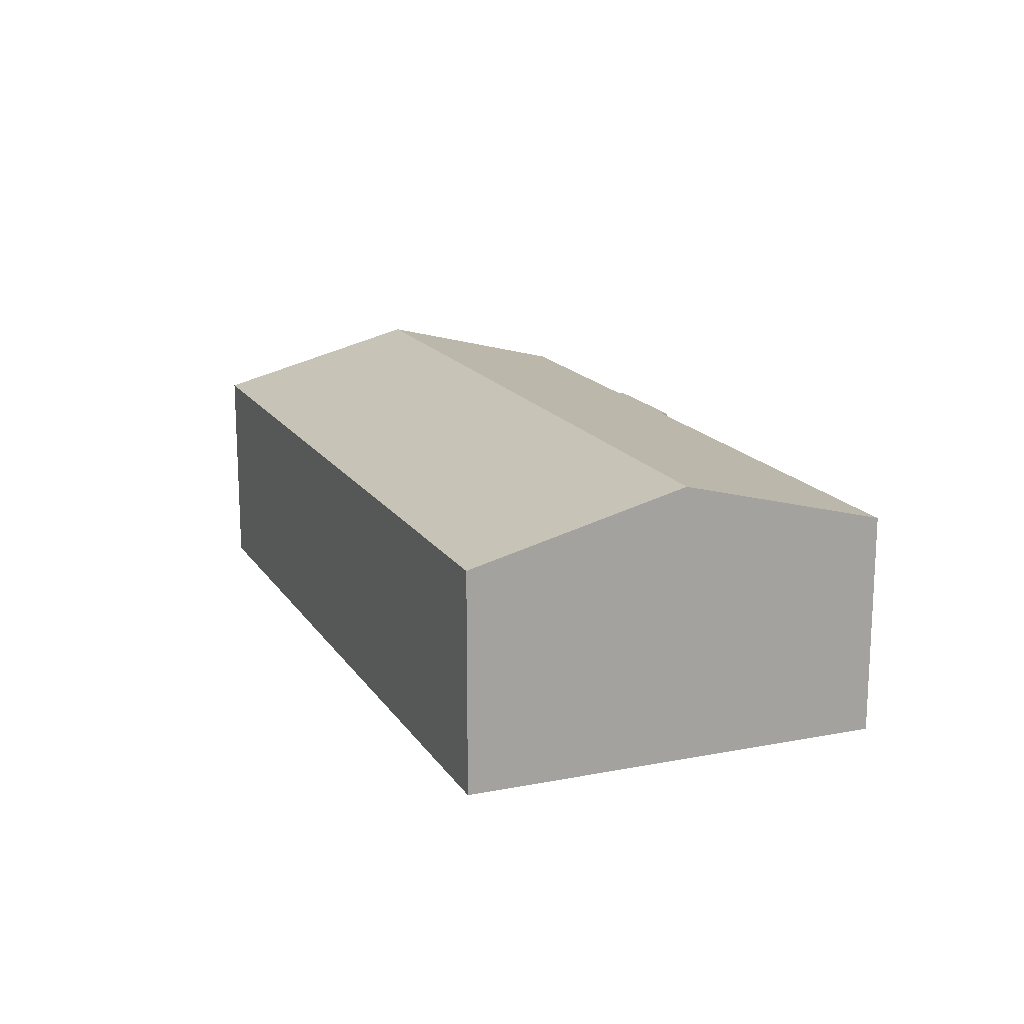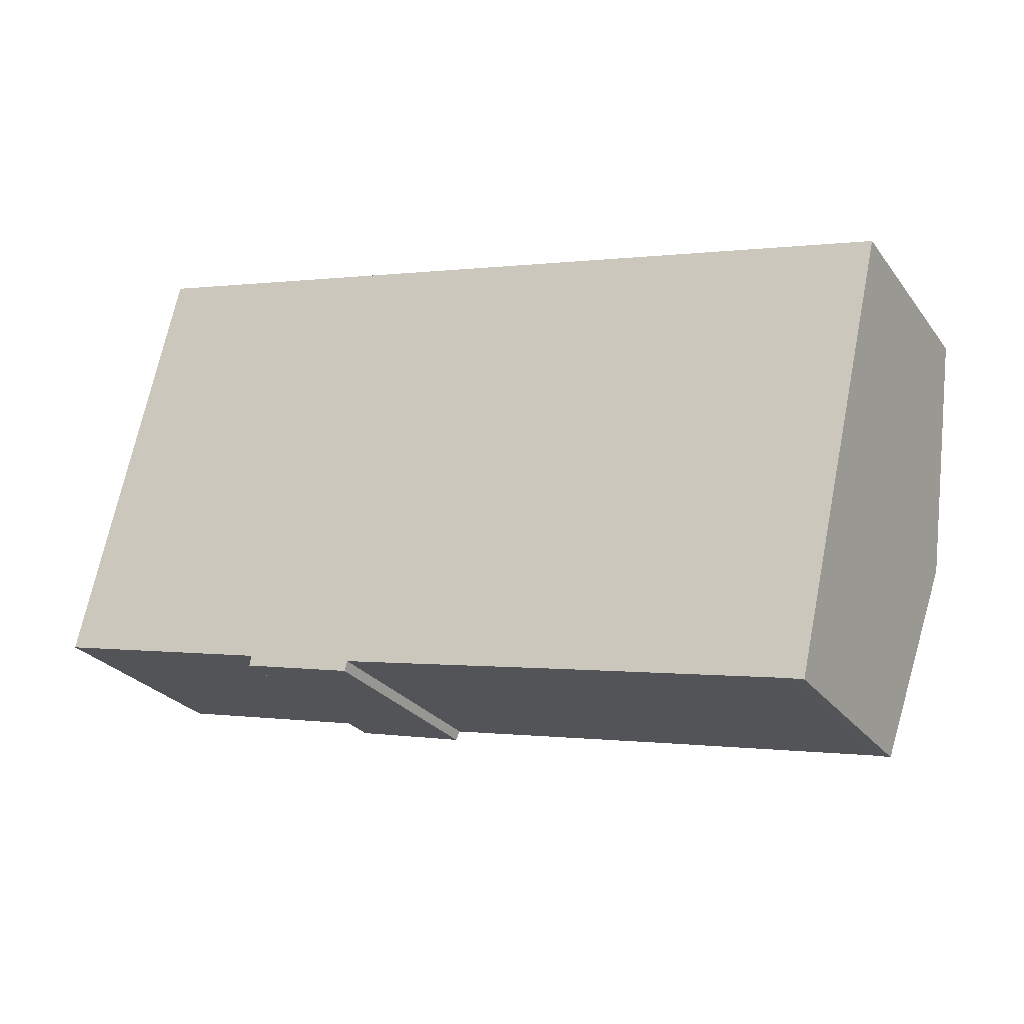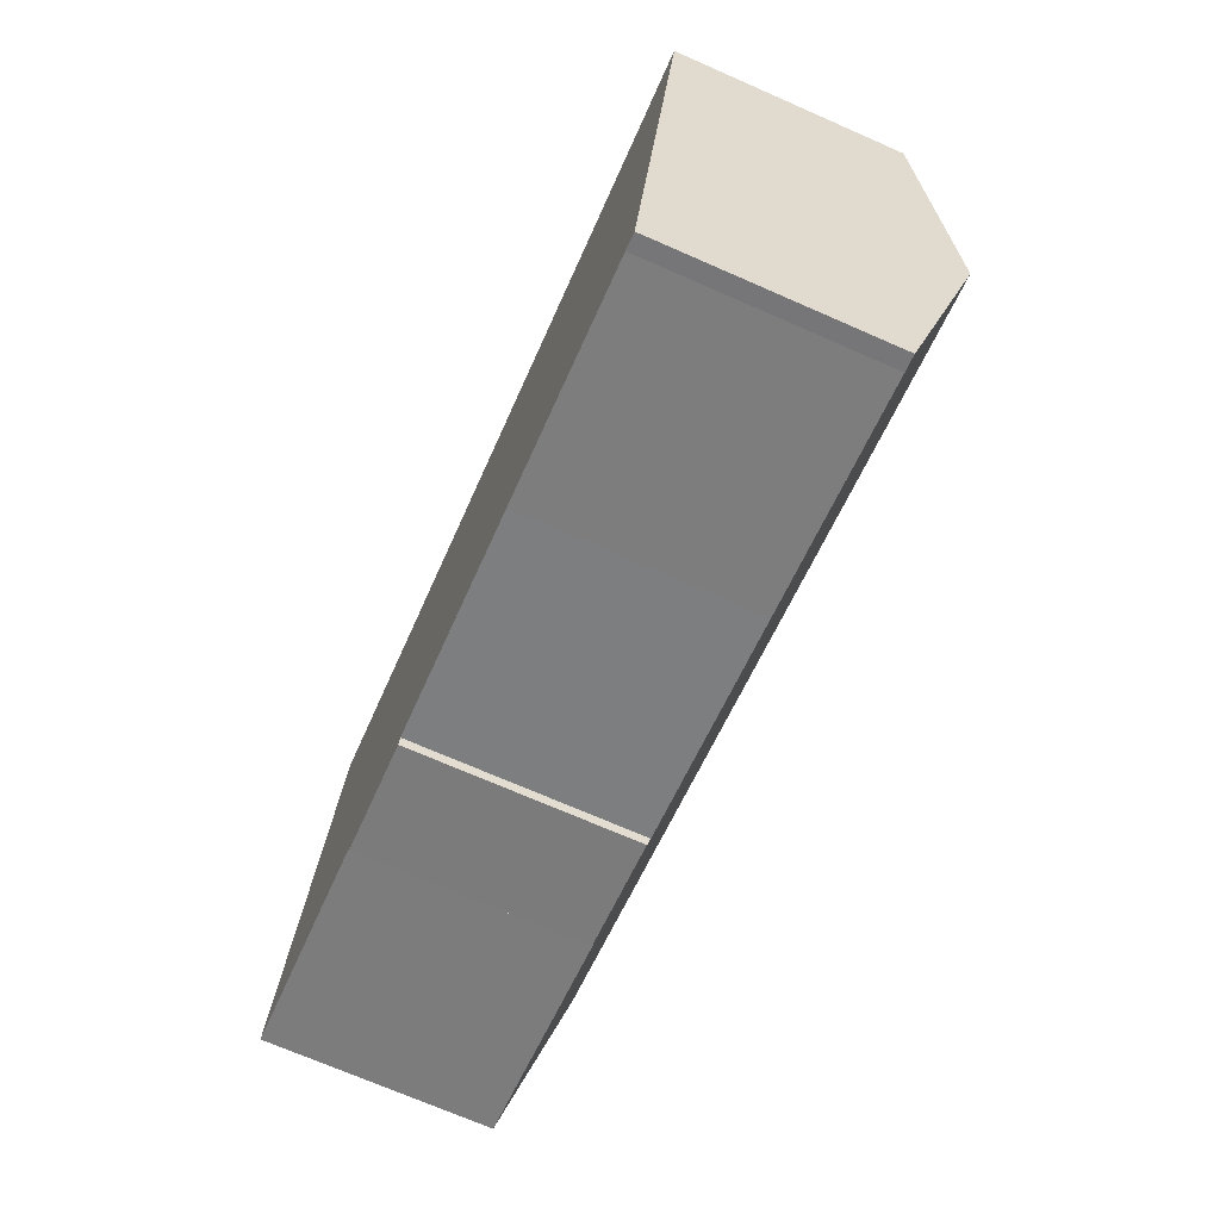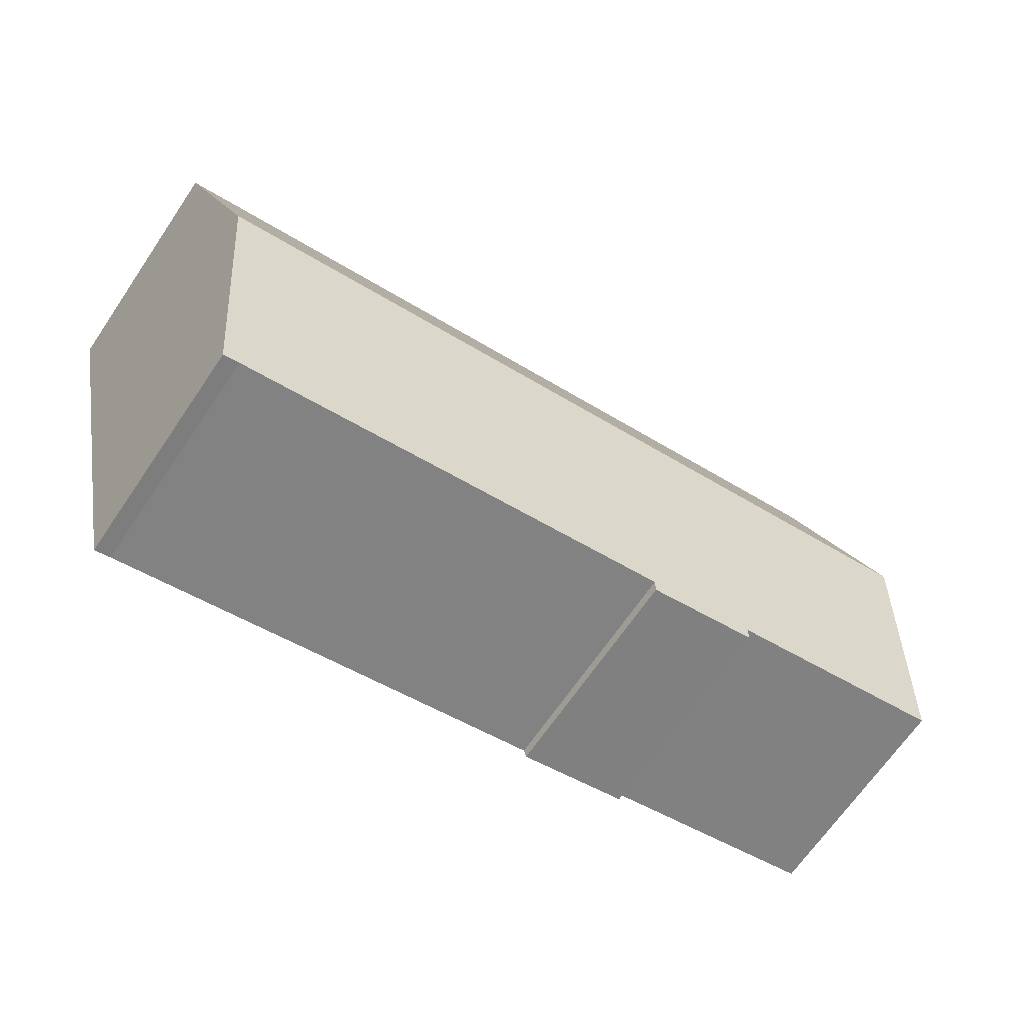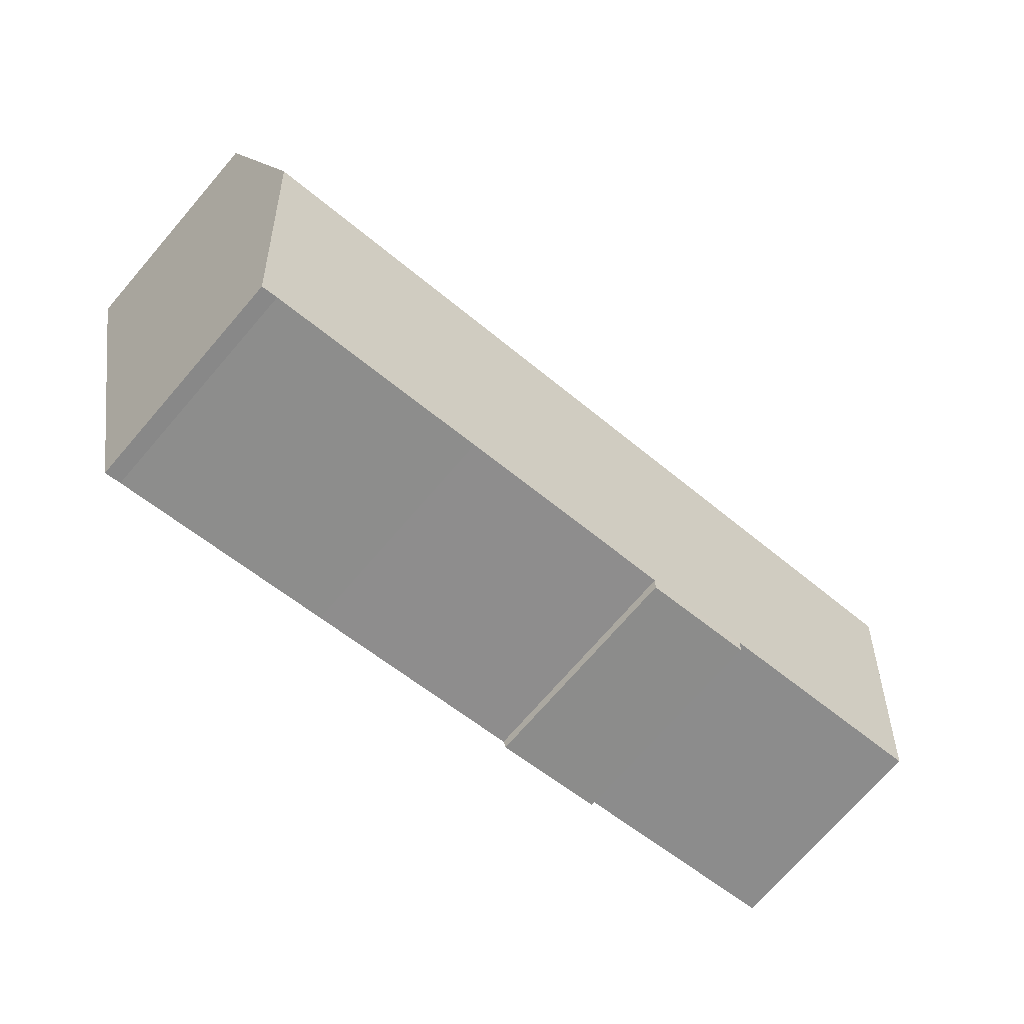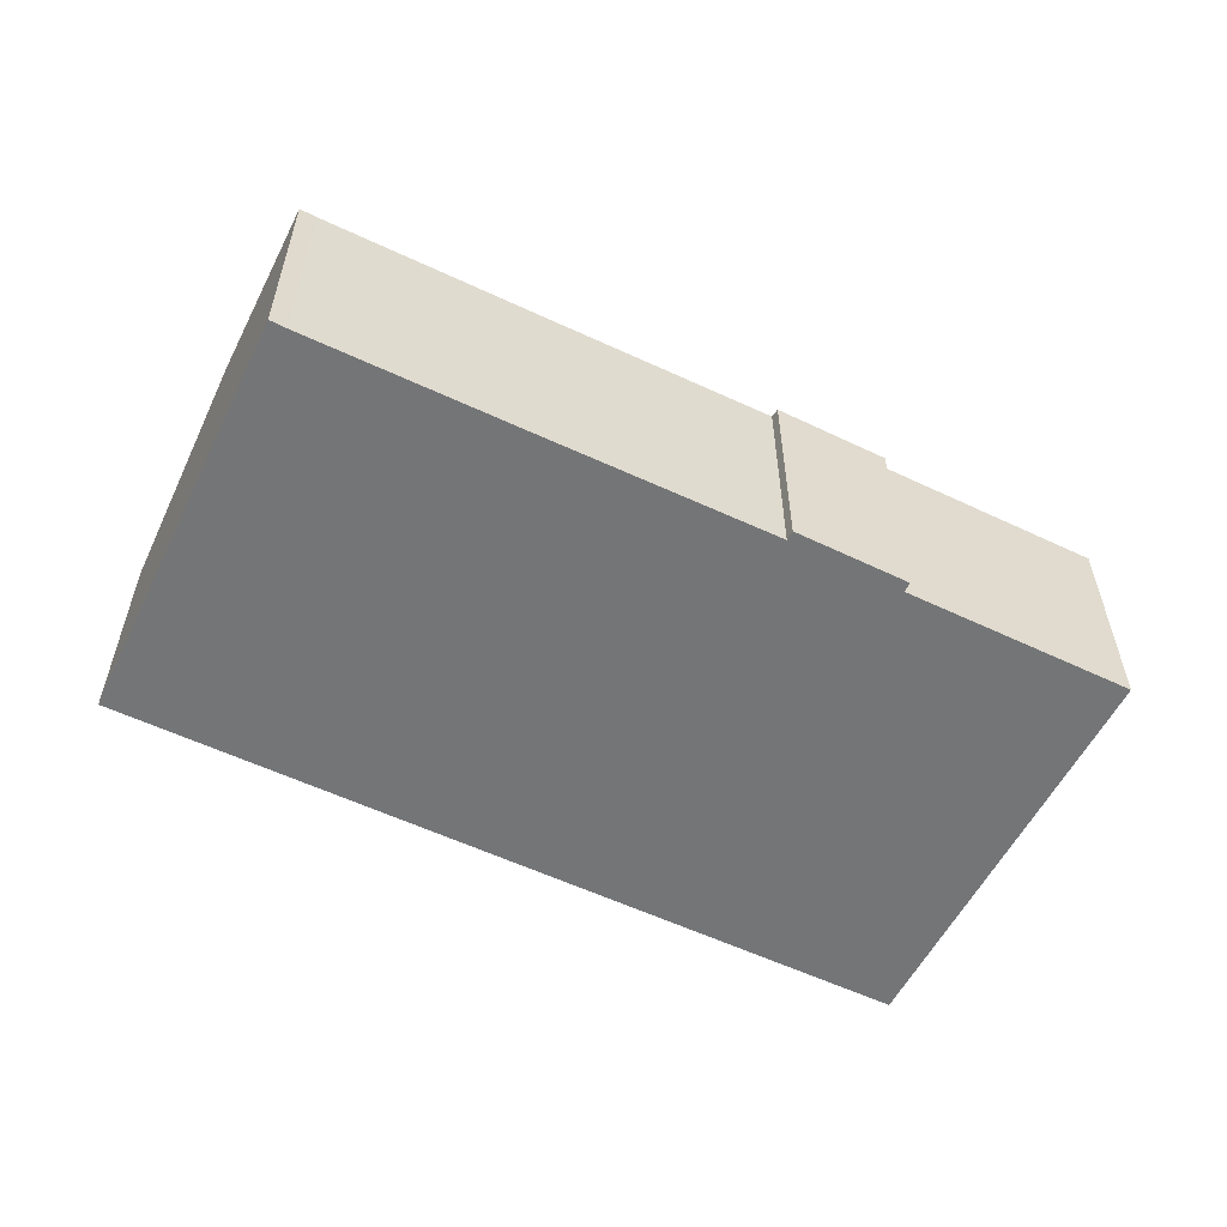
<metadata>
{"format":"obj","ext":"obj","renderer":"f3d","projection":"perspective","resolution":1024,"background":"white","views":[{"elev":16.4,"azim":81.1,"up":"+Y"},{"elev":-26.5,"azim":28.4,"up":"+Z"},{"elev":-71.9,"azim":66.4,"up":"+Z"},{"elev":-67.7,"azim":145.7,"up":"+Z"},{"elev":-72.8,"azim":139.1,"up":"+Z"},{"elev":-56.4,"azim":167.0,"up":"+Y"}]}
</metadata>
<code>
v  8.147 7.814 -2.33
v  12.3 7.897 -2.976
v  12.21 7.805 -3.325
v  28.37 7.915 -6.683
v  29.86 8.955 -2.842
v  28.95 7.909 -6.843
v  20.38 7.909 -4.826
v  30.08 9.218 -1.833
v  30.6 9.812 0.439
v  1.744 9.812 7.23
v  8.211 7.908 -1.969
v  0 7.917 4.848e-16
v  3.602 7.792 14.94
v  8.79 7.797 13.69
v  32.32 7.821 8.058
v  12.3 1.822e-16 -2.976
v  12.21 2.036e-16 -3.325
v  32.32 -4.934e-16 8.058
v  30.6 -2.688e-17 0.439
v  30.08 1.122e-16 -1.833
v  28.95 4.19e-16 -6.843
v  29.86 1.74e-16 -2.842
v  28.37 4.092e-16 -6.683
v  20.38 2.955e-16 -4.826
v  8.147 1.427e-16 -2.33
v  0 0 0
v  8.211 1.206e-16 -1.969
v  1.744 -4.427e-16 7.23
v  3.602 -9.146e-16 14.94
v  8.79 -8.385e-16 13.69
g defaultobject
f 1 2 3
f 4 5 6
f 5 4 7
f 5 7 8
f 8 7 9
f 9 7 10
f 10 7 2
f 10 2 11
f 11 2 1
f 10 11 12
f 13 9 10
f 9 13 14
f 9 14 15
f 16 3 2
f 3 16 17
f 18 9 15
f 9 18 19
f 9 19 8
f 8 19 5
f 5 19 6
f 6 19 20
f 6 20 21
f 21 20 22
f 6 23 4
f 23 6 21
f 23 7 4
f 7 23 24
f 7 24 2
f 2 24 16
f 3 25 1
f 25 3 17
f 11 26 12
f 26 11 27
f 1 27 11
f 27 1 25
f 26 10 12
f 10 26 13
f 13 26 28
f 13 28 29
f 29 14 13
f 14 29 15
f 15 29 30
f 15 30 18
f 17 27 25
f 27 17 30
f 30 17 16
f 30 16 18
f 18 16 24
f 18 24 23
f 18 23 21
f 18 21 19
f 19 21 20
f 20 21 22
f 27 28 26
f 28 27 29
f 29 27 30

</code>
